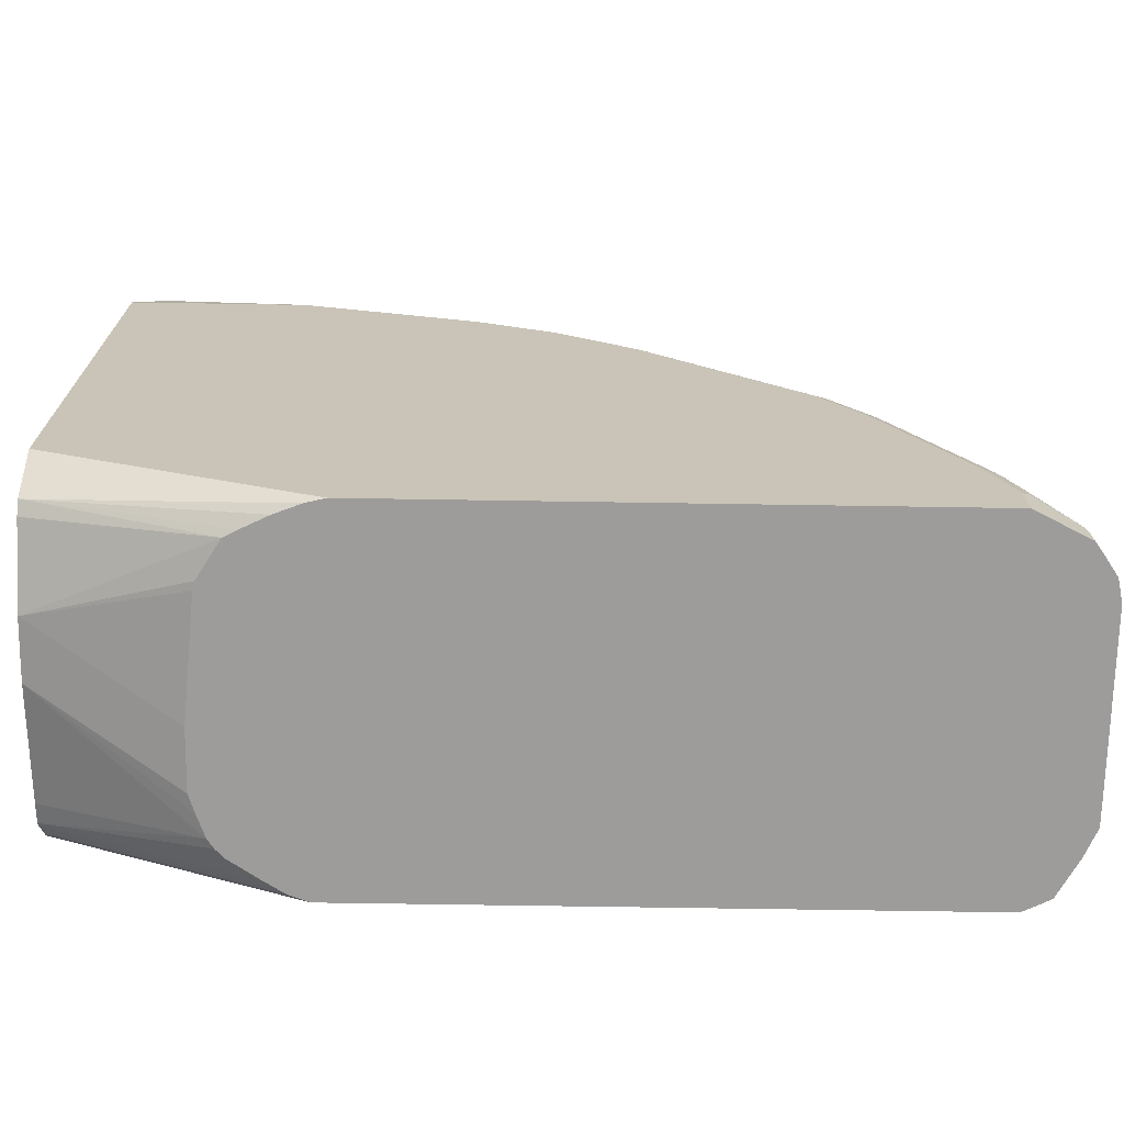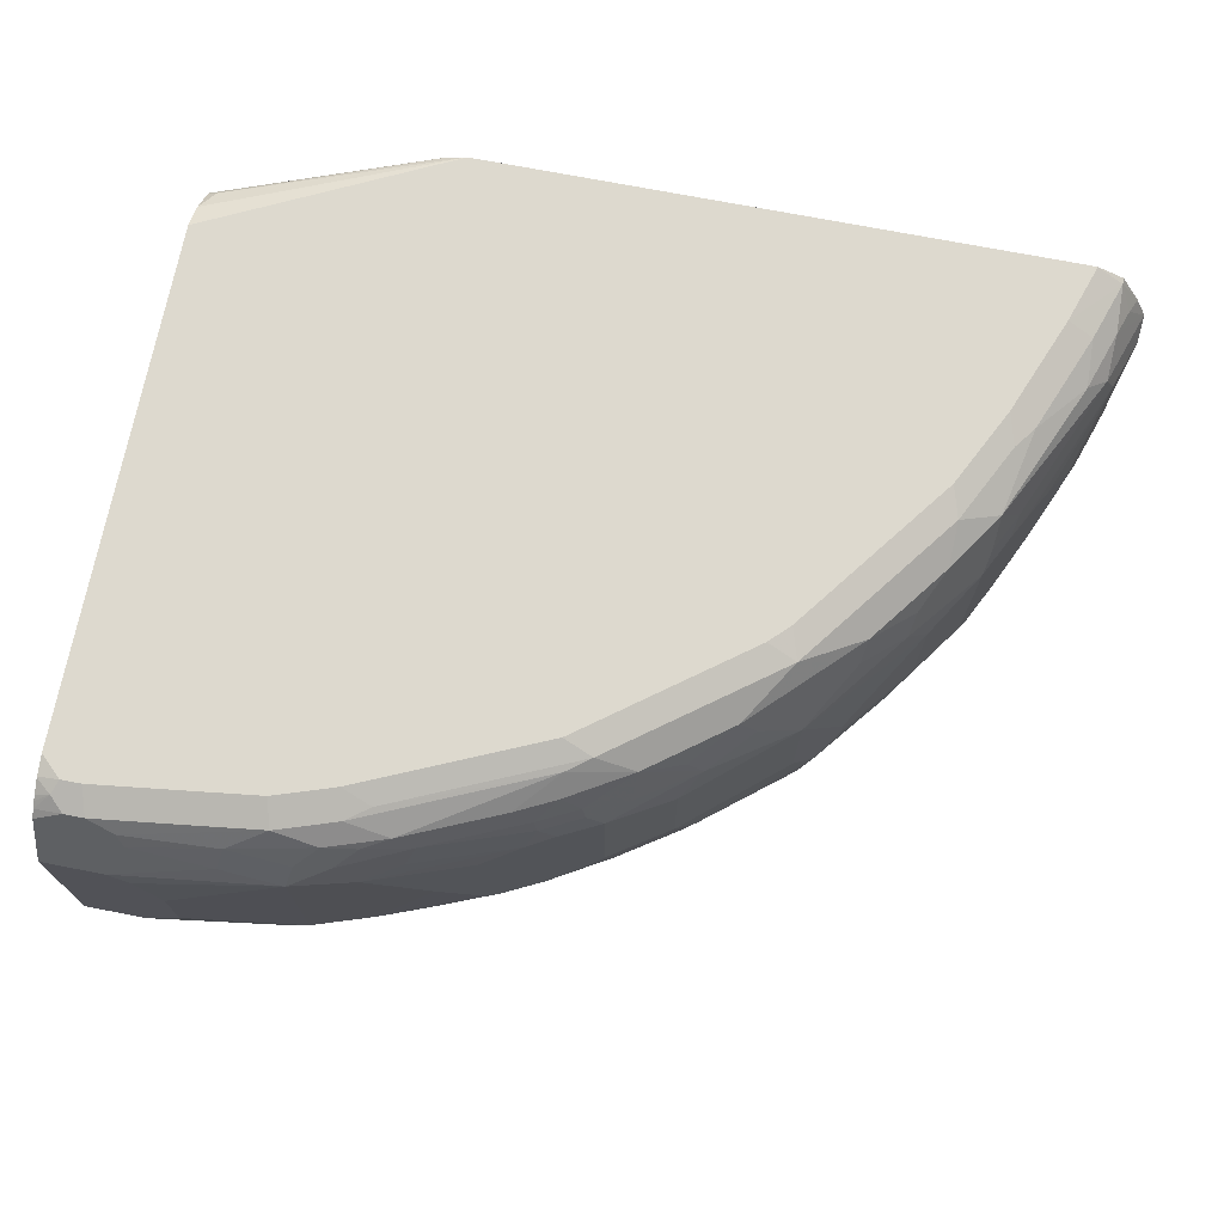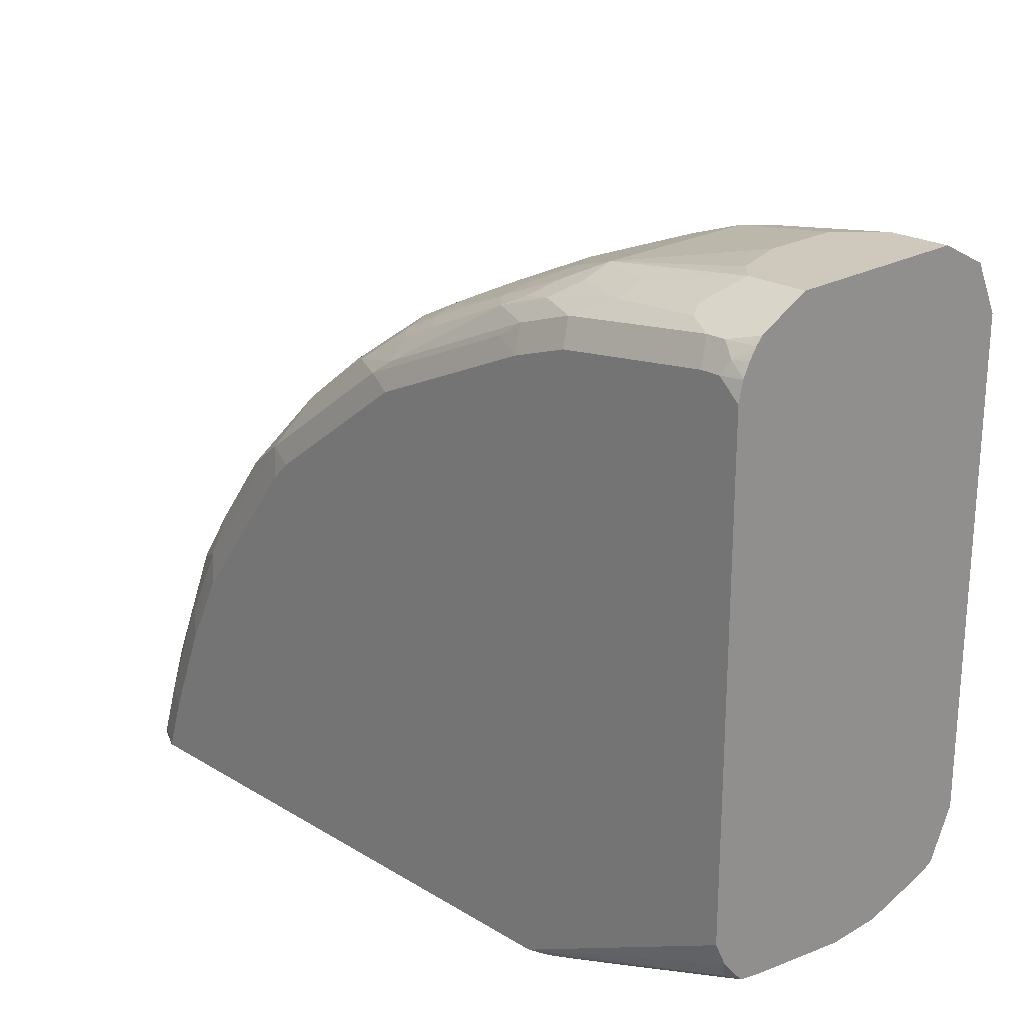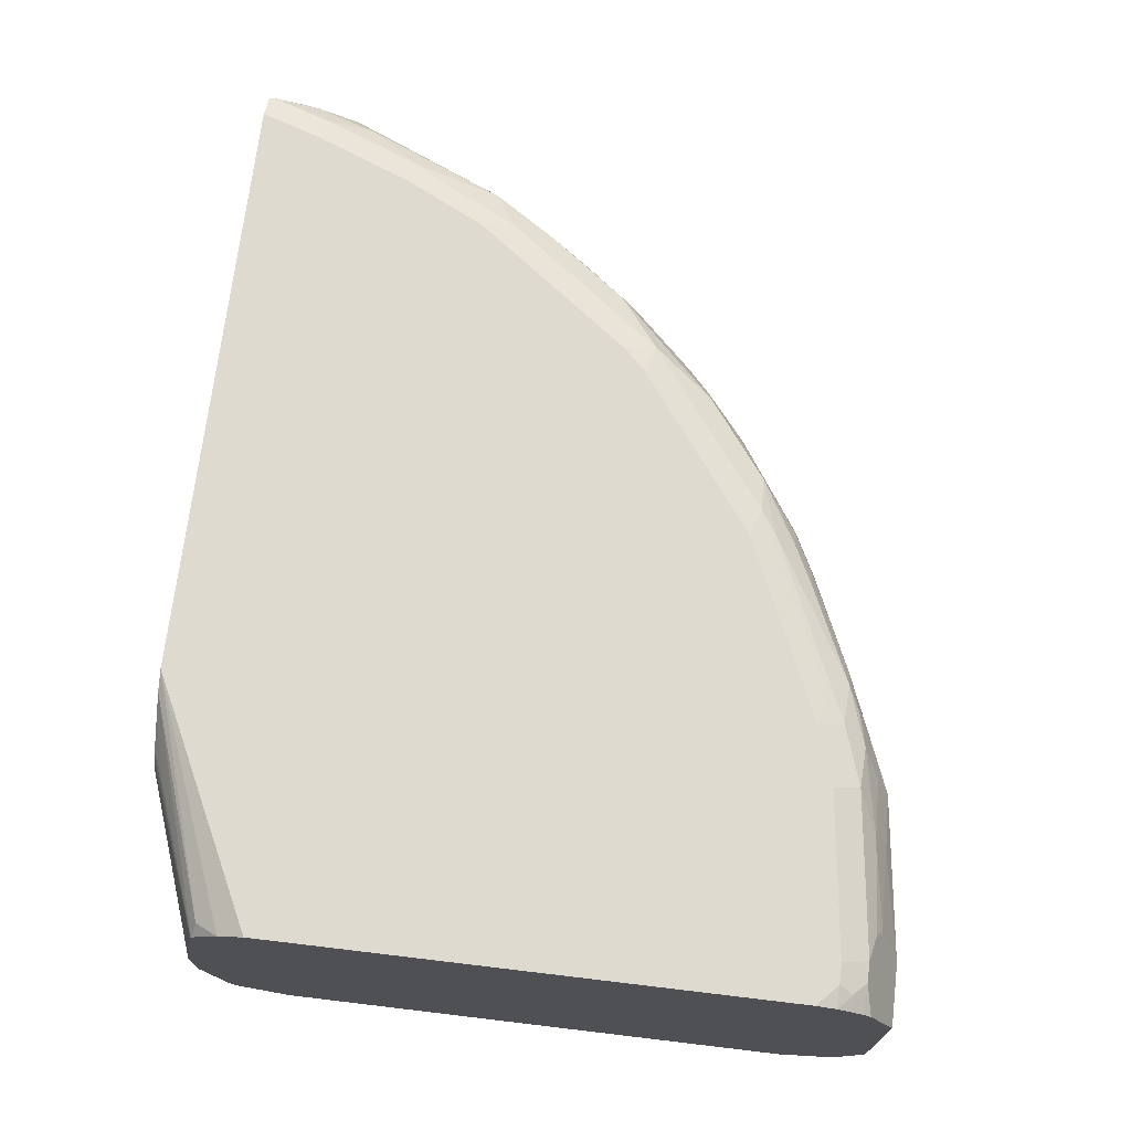
<metadata>
{"format":"obj","ext":"obj","renderer":"f3d","projection":"perspective","resolution":1024,"background":"white","views":[{"elev":-70.3,"azim":179.1,"up":"+Y"},{"elev":71.7,"azim":-169.0,"up":"+Z"},{"elev":22.4,"azim":45.8,"up":"+Y"},{"elev":70.9,"azim":96.8,"up":"+Z"}]}
</metadata>
<code>
v -0.1475 0.2123 0.02157
v -0.1475 0.2123 0.08514
v -0.1587 0.2123 -0.1055
v 0.001503 0.2543 -0.06353
v -0.1539 0.2123 0.1047
v 0.001503 0.2543 0
v -0.1609 0.2123 -0.1144
v 0.001503 0.2754 -0.1483
v -0.1852 0.2123 -0.1538
v -0.163 0.2123 0.1289
v 0.001503 0.2754 0.1271
v 0.001503 0.2762 -0.1498
v -0.1991 0.2123 -0.1611
v 0.001503 0.2825 -0.1624
v -0.1695 0.2123 0.1387
v 0.001503 0.2804 0.1492
v -0.2276 0.2123 -0.1749
v 0.001503 0.339 -0.1907
v -0.2547 0.2123 -0.1855
v -0.2734 0.2123 -0.1902
v -0.1792 0.2123 0.1485
v 0.001503 0.2808 0.1502
v 0.001503 0.8897 -0.1907
v -0.2754 0.2123 -0.1907
v -0.159 0.2225 0.1536
v -0.2115 0.2123 0.1696
v 0.001503 0.2815 0.1513
v -0.2327 0.2123 0.1828
v -0.03186 0.9215 -0.1854
v 0.001503 0.9462 -0.1624
v -0.1907 0.8897 -0.1907
v -0.8685 0.2123 -0.1907
v 0.001503 0.3107 0.1765
v -0.01065 0.286 0.1642
v -0.2543 0.2123 0.1907
v -0.04242 0.9321 -0.1774
v -0.2013 0.9003 -0.1854
v -0.1907 0.9179 -0.1765
v 0.001503 0.9533 -0.1483
v -0.106 0.9462 -0.1624
v -0.3814 0.8261 -0.1907
v -0.8829 0.2123 -0.1835
v -0.9215 0.2437 -0.1642
v -0.8685 0.2543 -0.1907
v 0.001503 0.339 0.1907
v -0.8685 0.2123 0.1907
v -0.1165 0.9427 -0.1642
v -0.392 0.8367 -0.1854
v -0.2119 0.9109 -0.1774
v -0.3072 0.9003 -0.1642
v -0.2225 0.9215 -0.1642
v 0.001503 0.9745 -0.1059
v -0.106 0.9533 -0.1483
v -0.1695 0.9391 -0.1553
v -0.1695 0.9533 -0.1271
v -0.4661 0.7838 -0.1907
v -0.925 0.2123 -0.1624
v -0.925 0.2331 -0.1624
v -0.9267 0.2543 -0.1509
v -0.9215 0.2649 -0.1536
v -0.9056 0.3178 -0.1509
v -0.9003 0.3072 -0.1642
v -0.8897 0.2754 -0.1774
v -0.8791 0.2649 -0.1854
v -0.858 0.3284 -0.1854
v -0.8473 0.3178 -0.1907
v 0.001503 0.8897 0.1907
v -0.8685 0.2754 0.1907
v -0.8896 0.2123 0.1905
v -0.3814 0.8544 -0.1765
v -0.339 0.8685 -0.1774
v -0.4766 0.7944 -0.1854
v -0.3284 0.9003 -0.1536
v -0.3179 0.9056 -0.1509
v -0.2331 0.9268 -0.1509
v 0.001503 0.9745 0.1059
v -0.06364 0.9745 -0.1059
v -0.1907 0.948 -0.1297
v -0.2119 0.9533 -0.1059
v -0.5508 0.7202 -0.1907
v -0.9372 0.2123 -0.1457
v -0.9374 0.2123 -0.1454
v -0.9478 0.2123 -0.1299
v -0.9481 0.2123 -0.1293
v -0.9533 0.2331 -0.1059
v -0.9462 0.2472 -0.1129
v -0.9003 0.3284 -0.1536
v -0.925 0.3107 -0.1129
v -0.858 0.4131 -0.1642
v -0.8685 0.339 -0.1774
v -0.8262 0.3602 -0.1907
v -0.7944 0.4555 -0.1854
v 0.001503 0.9109 0.1856
v -0.02121 0.9109 0.1907
v -0.8262 0.3813 0.1907
v -0.8544 0.3884 0.1765
v -0.8791 0.3072 0.1801
v -0.8967 0.2825 0.1765
v -0.918 0.219 0.1765
v -0.9113 0.2123 0.1798
v -0.4661 0.812 -0.1765
v -0.4132 0.8579 -0.1536
v -0.5613 0.7308 -0.1854
v -0.572 0.7414 -0.1774
v -0.5402 0.7944 -0.1536
v -0.3496 0.9003 -0.1324
v -0.339 0.9056 -0.1297
v -0.2966 0.9268 -0.1085
v -0.2331 0.948 -0.1085
v 0.001503 0.9646 0.1256
v -0.06364 0.9745 0.1059
v -0.106 0.9745 -0.06353
v -0.2331 0.9533 -0.08473
v -0.572 0.699 -0.1907
v -0.9533 0.2123 -0.1059
v -0.9321 0.2966 -0.1059
v -0.9533 0.2331 0.08473
v -0.858 0.4343 -0.1536
v -0.8614 0.4591 -0.09178
v -0.8614 0.4379 -0.1341
v -0.8367 0.4555 -0.1642
v -0.7626 0.4873 -0.1907
v -0.7732 0.4979 -0.1854
v 0.001503 0.9119 0.1852
v -0.0142 0.925 0.1836
v -0.02831 0.9391 0.1765
v -0.04242 0.9109 0.1907
v -0.8367 0.4131 0.1801
v -0.7838 0.4661 0.1907
v -0.7944 0.4979 0.1801
v -0.8509 0.4061 0.173
v -0.9003 0.3284 0.1589
v -0.918 0.2123 0.1765
v -0.9215 0.2649 0.1589
v -0.9321 0.2331 0.1483
v -0.9405 0.2123 0.1355
v -0.4132 0.8791 -0.1112
v -0.6037 0.6884 -0.1854
v -0.6461 0.7096 -0.1536
v -0.5825 0.752 -0.1642
v -0.7309 0.5614 -0.1854
v -0.7414 0.572 -0.1774
v -0.7096 0.6461 -0.1536
v -0.6673 0.6884 -0.1536
v -0.5825 0.7732 -0.1324
v -0.519 0.8156 -0.1324
v -0.4555 0.8579 -0.1112
v -0.4025 0.8844 -0.1085
v -0.4166 0.8826 -0.09178
v -0.3531 0.9038 -0.1129
v -0.339 0.9109 -0.1059
v -0.2966 0.9321 -0.08473
v 0.001503 0.9533 0.1483
v -0.08476 0.9533 0.1483
v -0.08476 0.9745 0.08473
v -0.2331 0.9533 0.1059
v -0.1695 0.9533 0.1271
v -0.106 0.9745 0.02116
v -0.6991 0.572 -0.1907
v -0.9533 0.2123 0.08473
v -0.9109 0.3602 0
v -0.8897 0.4025 -0.06353
v -0.8685 0.4449 -0.08473
v -0.9532 0.2123 0.1058
v -0.9215 0.3072 0.1377
v -0.9321 0.2966 0.1059
v -0.8403 0.4802 -0.1341
v -0.8367 0.4767 -0.1536
v -0.8403 0.5014 -0.09178
v -0.7944 0.5191 -0.1642
v -0.7838 0.5085 -0.1774
v -0.7202 0.5508 -0.1907
v 0.001503 0.9265 0.1775
v 0.001503 0.9321 0.1738
v 0.001503 0.9381 0.1695
v -0.04943 0.9391 0.1765
v 0.001503 0.9462 0.1624
v -0.219 0.9179 0.1765
v -0.2119 0.8897 0.1907
v -0.7202 0.5508 0.1907
v -0.7309 0.5826 0.1801
v -0.7944 0.5402 0.1589
v -0.8085 0.4908 0.173
v -0.8367 0.4767 0.1589
v -0.4591 0.8614 -0.09178
v -0.6884 0.6884 -0.1324
v -0.7944 0.5402 -0.1536
v -0.752 0.5826 -0.1642
v -0.7732 0.5826 -0.1324
v -0.5861 0.7767 -0.1129
v -0.692 0.692 -0.1129
v -0.5225 0.8191 -0.1129
v -0.4025 0.8897 -0.08473
v -0.3602 0.9109 0
v -0.07775 0.9462 0.1624
v -0.1765 0.9391 0.1553
v -0.2649 0.9215 0.1589
v -0.2401 0.9391 0.1341
v -0.2966 0.9321 0.08473
v -0.3496 0.9003 0.1377
v -0.2754 0.9321 0.1271
v -0.9109 0.3602 0.02116
v -0.9038 0.3743 -0.007054
v -0.8544 0.4732 -0.07767
v -0.858 0.4555 0.1165
v -0.8544 0.4732 0.09178
v -0.8897 0.4025 0.06353
v -0.8685 0.4449 0.08473
v -0.8367 0.4979 -0.1112
v -0.8403 0.5014 0.07767
v -0.8332 0.5155 -0.07767
v -0.7767 0.5861 -0.1129
v -0.2825 0.8967 0.1765
v -0.2754 0.8685 0.1907
v -0.6566 0.6355 0.1907
v -0.6673 0.6673 0.1801
v -0.7309 0.6249 0.1589
v -0.7732 0.5826 0.1377
v -0.7909 0.5579 0.1341
v -0.8367 0.4979 0.1165
v -0.445 0.8685 -0.08473
v -0.5013 0.8402 -0.07058
v -0.4732 0.8544 -0.07767
v -0.6002 0.7697 -0.09884
v -0.7696 0.6002 -0.09884
v -0.7061 0.6849 -0.07767
v -0.5366 0.812 -0.09884
v -0.4732 0.8544 0.09178
v -0.445 0.8685 0.08473
v -0.4025 0.8897 0.06353
v -0.3002 0.9144 0.1518
v -0.3284 0.9003 0.1589
v -0.339 0.9109 0.1059
v -0.4555 0.8579 0.1165
v -0.452 0.8544 0.1341
v -0.4308 0.8544 0.1553
v -0.9038 0.3743 0.01411
v -0.8332 0.5155 0.09178
v -0.7909 0.579 -0.05647
v -0.3072 0.8791 0.1801
v -0.4732 0.812 0.1765
v -0.4661 0.7838 0.1907
v -0.6355 0.6567 0.1907
v -0.6673 0.6884 0.1589
v -0.4978 0.7944 0.1801
v -0.5402 0.7944 0.1589
v -0.6249 0.7308 0.1589
v -0.6637 0.7061 0.1341
v -0.7273 0.6425 0.1341
v -0.7696 0.6002 0.1129
v -0.5154 0.8332 -0.05647
v -0.579 0.7909 -0.05647
v -0.7273 0.6637 -0.03527
v -0.6849 0.7061 -0.03527
v -0.5154 0.8332 0.09178
v -0.4978 0.8367 0.1165
v -0.4942 0.8332 0.1341
v -0.4732 0.8332 0.1553
v -0.7909 0.579 0.07058
v -0.5366 0.812 0.1129
v -0.6002 0.7697 0.1129
v -0.5825 0.7732 0.1377
v -0.6425 0.7273 0.1341
v -0.6849 0.7061 0.09178
v -0.579 0.7909 0.07058
v -0.7273 0.6637 -0.01411
f 143 186 144
f 143 188 187
f 143 187 189
f 143 189 186
f 145 186 191
f 145 192 146
f 145 191 190
f 146 192 185
f 142 188 143
f 149 193 151
f 146 185 147
f 145 190 192
f 142 187 188
f 134 165 164
f 141 159 172
f 139 144 186
f 137 185 149
f 137 147 185
f 137 149 148
f 135 164 136
f 134 164 135
f 132 184 165
f 132 165 134
f 131 184 132
f 131 183 184
f 130 183 131
f 149 151 150
f 130 184 183
f 142 170 187
f 149 185 221
f 165 205 206
f 151 193 152
f 130 182 184
f 169 210 238
f 169 206 210
f 169 204 206
f 168 209 187
f 167 209 168
f 167 169 209
f 166 208 207
f 166 206 208
f 166 207 202
f 165 206 166
f 165 184 205
f 162 169 163
f 162 204 169
f 149 221 193
f 162 203 204
f 161 237 203
f 161 202 237
f 156 201 197
f 156 200 201
f 156 199 200
f 156 196 157
f 156 198 196
f 156 197 198
f 155 158 156
f 154 196 195
f 154 157 196
f 153 195 177
f 153 154 195
f 152 193 194
f 161 203 162
f 130 181 182
f 110 111 154
f 129 180 181
f 113 194 199
f 113 152 194
f 112 156 158
f 112 113 156
f 111 157 154
f 111 156 157
f 111 155 156
f 110 154 153
f 169 238 211
f 108 113 109
f 108 152 113
f 107 152 108
f 107 151 152
f 107 150 151
f 107 149 150
f 107 148 149
f 106 148 107
f 106 137 148
f 105 146 147
f 105 145 146
f 105 186 145
f 105 139 186
f 105 140 139
f 104 144 139
f 104 143 144
f 104 142 143
f 104 141 142
f 104 138 141
f 104 140 105
f 113 199 156
f 129 181 130
f 114 159 141
f 116 161 162
f 128 130 131
f 127 178 179
f 127 176 178
f 126 195 176
f 126 177 195
f 126 175 177
f 125 175 126
f 125 174 175
f 125 173 174
f 124 173 125
f 123 142 141
f 123 171 142
f 122 141 172
f 122 123 141
f 121 171 123
f 121 142 171
f 121 170 142
f 121 187 170
f 121 168 187
f 119 167 120
f 119 169 167
f 119 163 169
f 118 167 168
f 118 120 167
f 117 165 166
f 117 164 165
f 117 160 164
f 116 163 119
f 116 162 163
f 114 141 138
f 169 211 212
f 199 233 200
f 169 189 209
f 234 256 257
f 232 236 241
f 228 234 229
f 228 256 234
f 228 255 256
f 226 239 253
f 226 254 252
f 226 264 254
f 226 266 264
f 226 253 266
f 225 239 226
f 224 226 252
f 224 251 227
f 224 252 251
f 223 255 228
f 223 251 255
f 218 249 250
f 218 238 219
f 218 250 238
f 217 249 218
f 217 248 249
f 217 244 248
f 216 247 244
f 216 246 247
f 216 245 246
f 216 242 245
f 216 243 242
f 216 244 217
f 215 243 216
f 234 257 235
f 214 240 242
f 235 257 258
f 236 258 241
f 261 263 262
f 259 264 266
f 255 260 257
f 255 261 260
f 255 265 261
f 255 257 256
f 252 264 265
f 252 254 264
f 251 265 255
f 251 252 265
f 250 264 259
f 249 264 250
f 248 264 249
f 248 263 264
f 247 262 263
f 246 262 247
f 246 261 262
f 246 260 261
f 246 257 260
f 246 258 257
f 244 263 248
f 244 247 263
f 241 246 245
f 241 258 246
f 240 245 242
f 240 241 245
f 239 266 253
f 239 259 266
f 238 250 259
f 235 258 236
f 213 241 240
f 213 232 241
f 213 240 214
f 191 225 226
f 191 212 225
f 190 227 192
f 190 224 227
f 190 191 224
f 189 212 191
f 187 209 189
f 186 189 191
f 185 223 221
f 185 251 223
f 185 222 251
f 185 192 222
f 184 220 205
f 182 220 184
f 182 238 220
f 182 219 238
f 182 218 219
f 182 217 218
f 181 217 182
f 181 216 217
f 180 216 181
f 180 215 216
f 178 195 196
f 178 214 179
f 178 213 214
f 178 232 213
f 178 197 232
f 178 196 197
f 176 195 178
f 191 226 224
f 192 227 251
f 192 251 222
f 193 221 194
f 211 259 239
f 211 238 259
f 211 225 212
f 211 239 225
f 206 238 210
f 206 207 208
f 206 237 207
f 205 238 206
f 205 220 238
f 203 206 204
f 203 237 206
f 202 207 237
f 200 236 232
f 200 235 236
f 169 212 189
f 200 234 235
f 200 233 229
f 200 231 201
f 200 232 231
f 199 229 233
f 199 230 229
f 104 139 140
f 197 231 232
f 197 201 231
f 196 198 197
f 194 230 199
f 194 229 230
f 194 228 229
f 194 223 228
f 194 221 223
f 200 229 234
f 103 138 104
f 76 111 110
f 102 147 137
f 23 29 30
f 22 26 25
f 22 28 26
f 22 27 28
f 21 25 26
f 21 22 25
f 18 31 23
f 18 41 31
f 18 56 41
f 18 80 56
f 18 114 80
f 18 159 114
f 18 172 159
f 18 122 172
f 18 91 122
f 18 66 91
f 18 44 66
f 18 32 44
f 18 24 32
f 18 20 24
f 16 22 21
f 15 16 21
f 14 20 18
f 14 19 20
f 14 17 19
f 13 17 14
f 10 16 15
f 10 11 16
f 9 14 12
f 23 31 29
f 9 13 14
f 27 33 34
f 28 34 35
f 37 48 71
f 36 47 40
f 36 38 47
f 35 68 46
f 35 95 68
f 35 129 95
f 35 180 129
f 35 215 180
f 35 243 215
f 35 242 243
f 35 214 242
f 35 179 214
f 35 127 179
f 35 94 127
f 35 67 94
f 35 45 67
f 33 35 34
f 33 45 35
f 32 43 44
f 32 42 43
f 31 48 37
f 31 41 48
f 30 53 39
f 30 40 53
f 30 36 40
f 29 38 36
f 29 37 38
f 29 31 37
f 29 36 30
f 27 34 28
f 37 71 49
f 8 9 12
f 5 6 10
f 1 13 9
f 1 17 13
f 1 19 17
f 1 20 19
f 1 24 20
f 1 32 24
f 1 42 32
f 1 57 42
f 1 81 57
f 1 82 81
f 1 83 82
f 1 84 83
f 1 115 84
f 1 160 115
f 1 164 160
f 1 136 164
f 1 133 136
f 1 100 133
f 1 69 100
f 1 46 69
f 1 35 46
f 1 28 35
f 1 26 28
f 1 21 26
f 1 15 21
f 1 10 15
f 1 5 10
f 1 2 5
f 261 265 264
f 1 9 7
f 6 11 10
f 1 7 3
f 1 4 6
f 4 9 8
f 4 7 9
f 4 11 6
f 4 16 11
f 4 22 16
f 4 27 22
f 4 33 27
f 4 45 33
f 4 67 45
f 4 93 67
f 4 124 93
f 4 173 124
f 4 174 173
f 4 175 174
f 4 177 175
f 4 153 177
f 4 110 153
f 4 76 110
f 4 52 76
f 4 39 52
f 4 30 39
f 4 23 30
f 4 18 23
f 4 14 18
f 4 12 14
f 4 8 12
f 3 7 4
f 2 6 5
f 1 6 2
f 1 3 4
f 37 49 38
f 38 49 50
f 38 50 51
f 85 115 160
f 85 88 86
f 85 116 88
f 84 115 85
f 80 138 103
f 80 114 138
f 79 109 113
f 77 113 112
f 77 79 113
f 74 78 75
f 74 109 78
f 74 108 109
f 74 107 108
f 74 106 107
f 73 102 106
f 73 106 74
f 72 105 101
f 72 104 105
f 72 103 104
f 70 102 73
f 70 105 102
f 70 101 105
f 69 99 100
f 68 99 69
f 68 98 99
f 68 97 98
f 68 96 97
f 68 95 96
f 67 93 94
f 85 160 117
f 65 122 91
f 85 117 166
f 85 202 161
f 102 105 147
f 99 136 133
f 99 135 136
f 99 134 135
f 99 132 134
f 99 133 100
f 98 132 99
f 96 98 97
f 96 132 98
f 96 131 132
f 96 128 131
f 95 130 128
f 95 129 130
f 95 128 96
f 94 124 125
f 94 176 127
f 94 126 176
f 94 125 126
f 93 124 94
f 92 123 122
f 89 123 92
f 89 121 123
f 89 168 121
f 89 118 168
f 88 120 118
f 88 119 120
f 88 116 119
f 87 88 118
f 85 161 116
f 85 166 202
f 65 92 122
f 65 89 92
f 65 90 89
f 50 73 74
f 50 70 73
f 50 71 70
f 49 71 50
f 48 101 70
f 48 72 101
f 48 70 71
f 47 51 54
f 46 68 69
f 44 65 66
f 44 64 65
f 43 64 44
f 43 63 64
f 43 90 63
f 43 62 90
f 43 61 62
f 43 60 61
f 43 59 60
f 43 58 59
f 43 57 58
f 42 57 43
f 41 72 48
f 41 56 72
f 40 55 53
f 40 54 55
f 40 47 54
f 39 77 52
f 39 53 77
f 38 51 47
f 50 74 51
f 51 75 54
f 51 74 75
f 52 77 112
f 65 91 66
f 63 65 64
f 63 90 65
f 62 89 90
f 62 118 89
f 62 87 118
f 61 88 87
f 61 86 88
f 61 87 62
f 59 61 60
f 59 86 61
f 59 85 86
f 59 84 85
f 59 83 84
f 102 137 106
f 58 83 59
f 58 81 82
f 57 81 58
f 56 103 72
f 56 80 103
f 55 79 77
f 55 109 79
f 55 78 109
f 54 78 55
f 54 75 78
f 53 55 77
f 52 111 76
f 52 155 111
f 52 158 155
f 52 112 158
f 58 82 83
f 261 264 263

</code>
